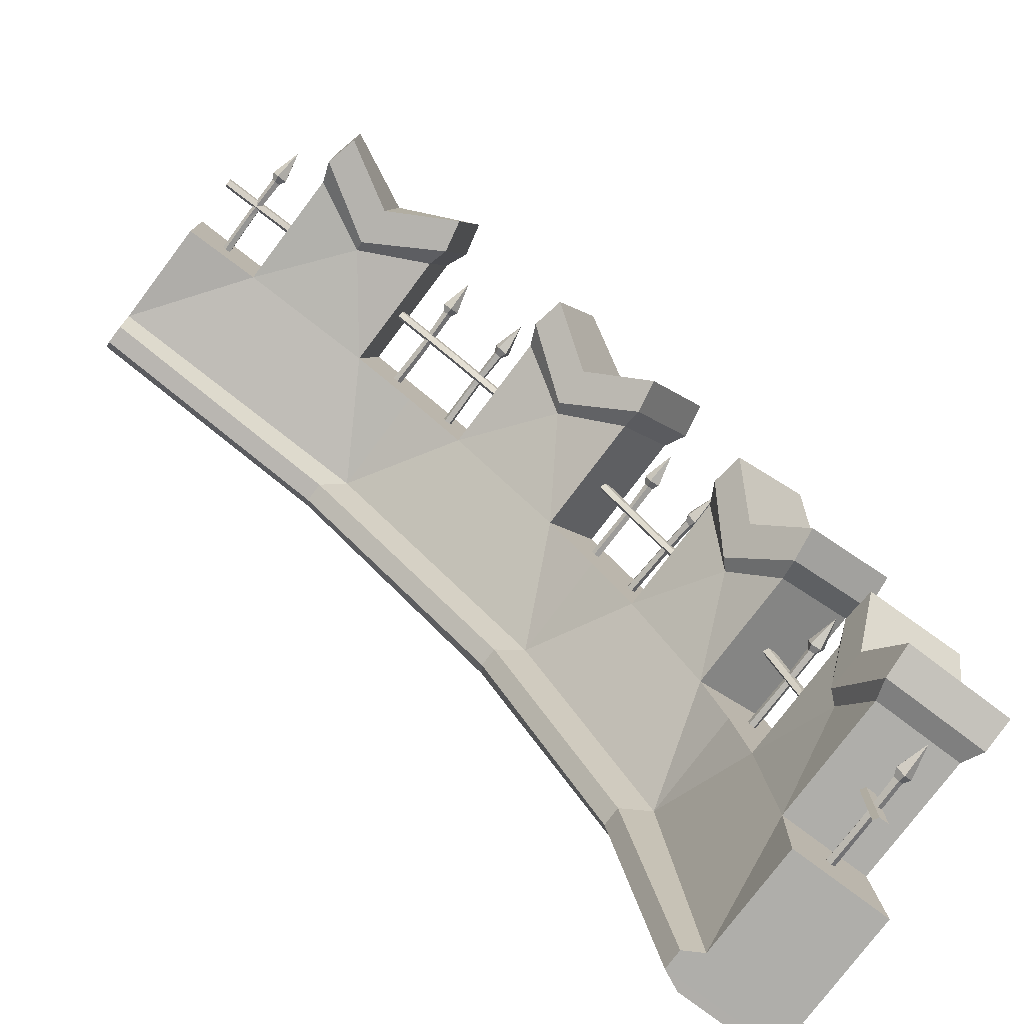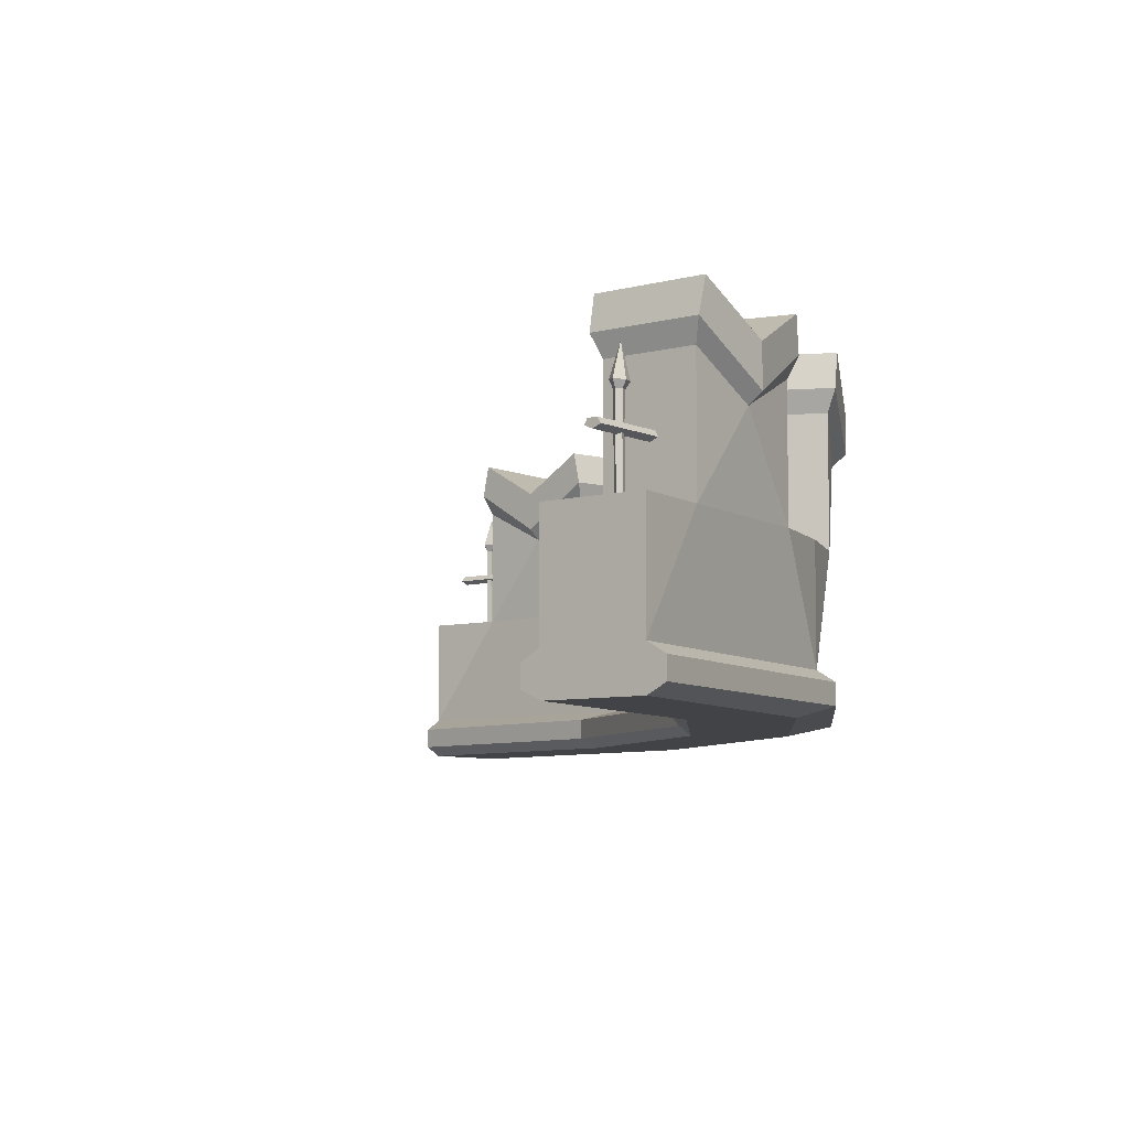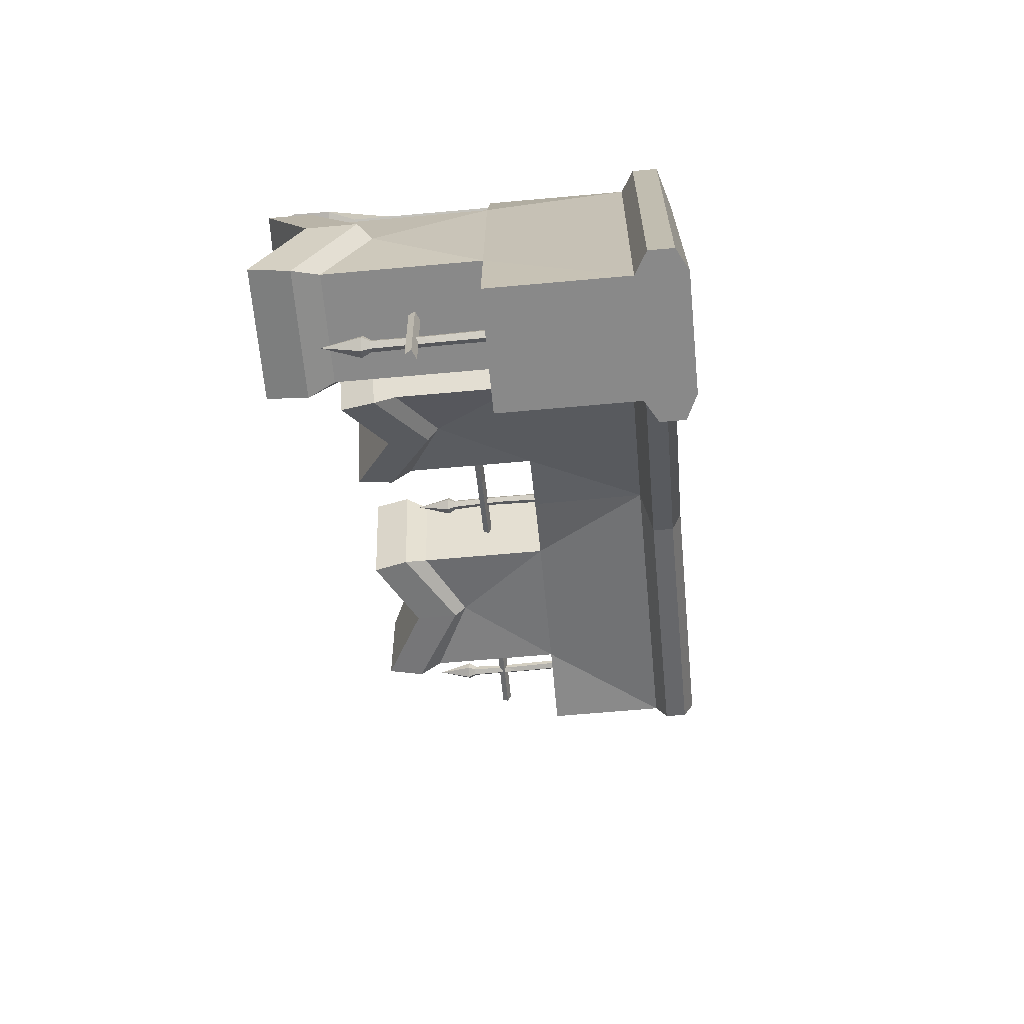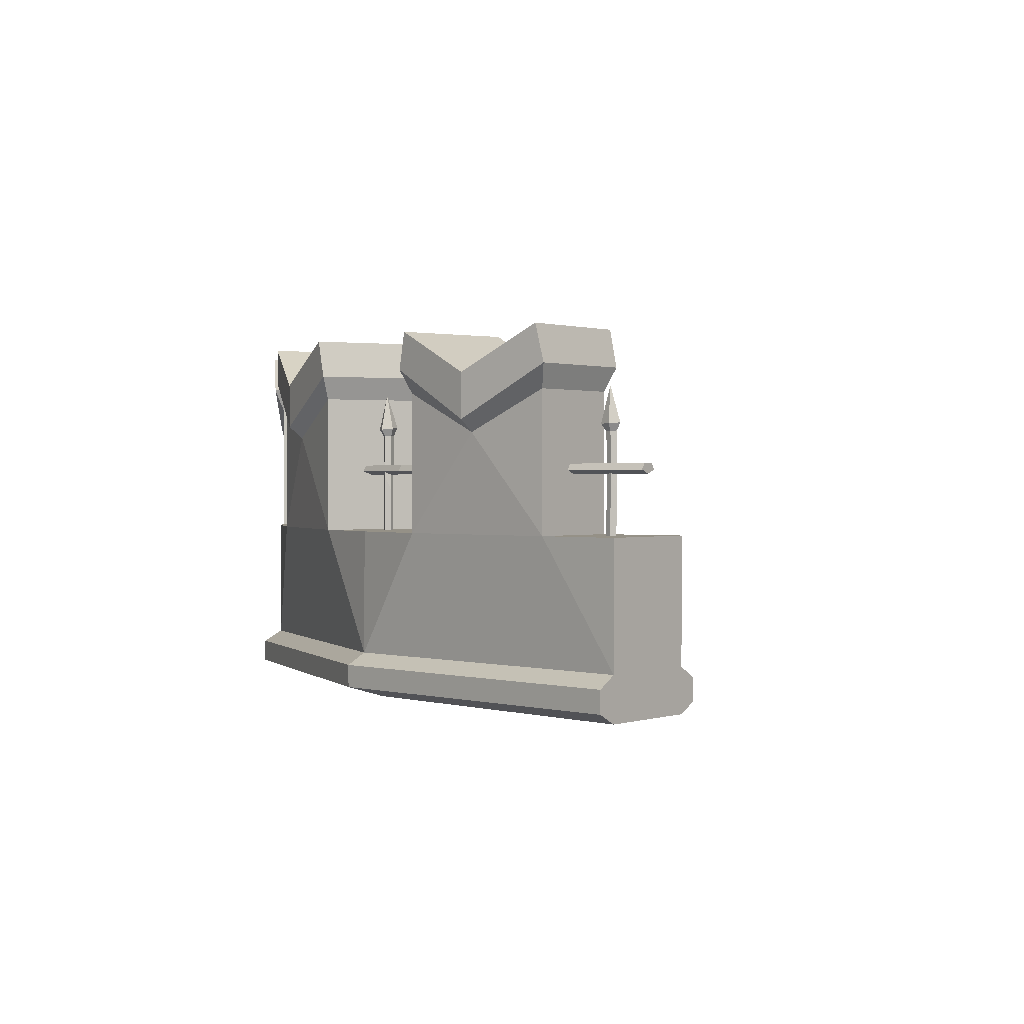
<metadata>
{"format":"obj","ext":"obj","renderer":"f3d","projection":"perspective","resolution":1024,"background":"white","views":[{"elev":-77.6,"azim":143.0,"up":"+Z"},{"elev":-7.0,"azim":-142.4,"up":"+Y"},{"elev":-63.0,"azim":-84.7,"up":"+Z"},{"elev":0.8,"azim":37.9,"up":"+Y"}]}
</metadata>
<code>
v 142.6 66.78 81.59
v 145.1 66.78 83.22
v 144.3 66.78 86.03
v 141.3 66.78 86.13
v 140.3 66.78 83.38
v 142.8 124.4 79.48
v 147.1 124.1 82.44
v 145.6 123.5 87.45
v 140.3 123.5 87.54
v 138.7 124 82.59
v 142.9 139.6 84.47
v 142.7 120.8 81.26
v 145.1 120.6 82.93
v 144.2 120.3 85.73
v 141.3 120.3 85.77
v 140.4 120.6 83
v 142.1 96.21 81.72
v 144.2 102.4 83.15
v 143.5 105.4 85.64
v 140.9 101 85.72
v 140 95.35 83.29
v 163.3 104 85.5
v 162.9 106.7 86.97
v 161.9 106.7 91.73
v 161.6 104 93.2
v 162.4 102.4 89.35
v 126.8 104 75.19
v 126.3 106.7 76.61
v 124.7 106.7 81.22
v 124.2 104 82.64
v 125.5 102.4 78.91
v 256.2 66.78 94.53
v 253.4 66.78 95.43
v 253.4 66.78 98.35
v 256.2 66.78 99.26
v 257.9 66.78 96.89
v 256.6 124.4 92.44
v 251.7 124.1 94.14
v 251.8 123.5 99.37
v 256.8 123.5 100.9
v 259.8 124 96.61
v 255.2 139.6 97.22
v 256.3 120.8 94.2
v 253.5 120.6 95.15
v 253.6 120.3 98.07
v 256.4 120.3 98.92
v 258 120.6 96.53
v 256.7 96.21 94.81
v 254.3 102.4 95.6
v 254.3 105.4 98.18
v 256.7 101 98.98
v 258.3 95.35 96.89
v 235.1 104 93.22
v 235.1 106.7 94.72
v 235.1 106.7 99.6
v 235.1 104 101.1
v 235.1 102.4 97.16
v 275.9 104 95.07
v 275.9 106.7 96.75
v 275.9 106.7 102.2
v 275.9 104 103.9
v 275.9 102.4 99.47
v 156.6 76.1 110.7
v 166.4 76.1 67.01
v 235.7 76.1 74.48
v 235.7 76.1 119.3
v 235.7 138.2 74.48
v 166.4 138.2 67.01
v 156.6 138.2 110.7
v 235.7 138.2 119.3
v 200.8 120.4 72.7
v 196 120.4 117.2
v 235.6 165.5 69.88
v 201.5 146.2 66.33
v 195.3 146.2 123.6
v 235.6 165.5 123.9
v 167.6 165.5 62.55
v 155.8 165.5 115.3
v 239.4 148.8 70.49
v 201.5 125.9 66.33
v 195.3 125.9 123.6
v 239.4 148.8 123.3
v 164 148.8 62.34
v 151.8 148.8 113.7
v 275.9 76.1 74.17
v 275.9 76.1 124.2
v 275.9 20.25 74.17
v 275.9 20.25 124.2
v 275.9 0 74.17
v 275.9 0 124.2
v 275.9 14.89 64.95
v 275.9 14.89 133.4
v 275.9 4.766 64.95
v 275.9 4.766 133.4
v -94.53 66.78 -255.5
v -95.43 66.78 -252.7
v -98.36 66.78 -252.7
v -99.26 66.78 -255.5
v -96.89 66.78 -257.2
v -92.44 124.4 -255.9
v -94.14 124.1 -251
v -99.37 123.5 -251.1
v -100.9 123.5 -256.1
v -96.61 124 -259.1
v -97.22 139.6 -254.5
v -94.2 120.8 -255.6
v -95.15 120.6 -252.8
v -98.07 120.3 -252.8
v -98.92 120.3 -255.6
v -96.53 120.6 -257.3
v -94.81 96.21 -256
v -95.61 102.4 -253.6
v -98.18 105.4 -253.6
v -98.98 101 -256
v -96.89 95.35 -257.5
v -93.22 104 -234.4
v -94.72 106.7 -234.4
v -99.61 106.7 -234.4
v -101.1 104 -234.4
v -97.16 102.4 -234.4
v -93.22 104 -272.7
v -94.72 106.7 -272.7
v -99.61 106.7 -272.7
v -101.1 104 -272.7
v -97.16 102.4 -272.7
v -81.39 66.78 -142
v -83.03 66.78 -144.4
v -85.84 66.78 -143.6
v -85.93 66.78 -140.6
v -83.18 66.78 -139.7
v -79.29 124.4 -142.2
v -82.25 124.1 -146.4
v -87.26 123.5 -144.9
v -87.34 123.5 -139.6
v -82.38 124 -138
v -84.28 139.6 -142.2
v -81.07 120.8 -142
v -82.73 120.6 -144.4
v -85.53 120.3 -143.5
v -85.57 120.3 -140.6
v -82.8 120.6 -139.7
v -81.52 96.21 -141.4
v -82.96 102.4 -143.5
v -85.44 105.4 -142.8
v -85.52 101 -140.2
v -83.09 95.35 -139.3
v -75.89 66.78 -111.3
v -73.88 66.78 -109.1
v -71.25 66.78 -110.4
v -71.61 66.78 -113.3
v -74.47 66.78 -113.8
v -77.95 124.4 -110.7
v -74.28 124.1 -107
v -69.62 123.5 -109.3
v -70.36 123.5 -114.5
v -75.5 124 -115.4
v -73 139.6 -111.5
v -76.21 120.8 -111.2
v -74.17 120.6 -109.1
v -71.56 120.3 -110.4
v -71.98 120.3 -113.2
v -74.85 120.6 -113.8
v -75.86 96.21 -111.9
v -74.1 102.4 -110
v -71.76 105.4 -111.1
v -72.08 101 -113.6
v -74.61 95.35 -114.1
v -85.35 104 -162.6
v -86.82 106.7 -162.2
v -91.57 106.7 -161.2
v -93.04 104 -160.8
v -89.19 102.4 -161.7
v -59.93 104 -91.38
v -61.46 106.7 -90.92
v -66.03 106.6 -89.16
v -67.3 103.9 -88.54
v -63.53 102.3 -89.92
v -78.25 103.5 -134.5
v -76.75 105.9 -125.8
v -79.38 105.9 -120.4
v -82.71 103.5 -125.8
v -81.93 102.1 -134.6
v 10.79 66.78 13.58
v 13.48 66.78 14.77
v 15.42 66.78 12.58
v 13.96 66.78 10.07
v 11.1 66.78 10.67
v 9.098 124.4 14.85
v 13.96 124.1 16.9
v 17.33 123.5 12.91
v 14.64 123.5 8.48
v 9.551 124 9.639
v 13.38 139.6 12.28
v 10.54 120.8 13.79
v 13.24 120.6 14.93
v 15.14 120.3 12.71
v 13.63 120.3 10.22
v 10.79 120.6 10.88
v 10.59 96.21 13.02
v 12.96 102.4 14.08
v 14.68 105.4 12.15
v 13.39 101 9.928
v 10.87 95.35 10.46
v -5.922 67.02 -9.486
v -8.527 66.66 -10.73
v -10.56 66.69 -8.627
v -9.168 67.06 -6.053
v -6.301 67.27 -6.598
v -7.105 124.4 -13.87
v -11.75 123.4 -16.05
v -15.35 123 -12.26
v -12.82 123.6 -7.654
v -7.73 124.5 -8.699
v -12.25 139.4 -12.3
v -8.398 120.8 -12.65
v -11 120.3 -13.88
v -13 120 -11.74
v -11.6 120.4 -9.182
v -8.75 120.9 -9.762
v -7.238 96.37 -10.54
v -9.855 102.2 -12
v -11.81 105.2 -10.32
v -10.37 101.2 -7.797
v -7.543 95.74 -7.953
v 26.24 104 28.34
v 27.17 106.7 27.17
v 30.2 106.7 23.34
v 31.14 104 22.16
v 28.68 102.4 25.25
v -28.87 104 -26.03
v -27.48 106.7 -26.82
v -23.41 106.6 -29.52
v -22.3 103.9 -30.4
v -25.68 102.3 -28.23
v 4.238 103.5 8.664
v -1.215 105.9 1.518
v -1.137 105.9 -4.531
v 4.133 103.5 -1.113
v 7.504 102.1 6.969
v 110.4 66.78 70.42
v 107.5 66.78 70.2
v 106.4 66.78 72.9
v 108.6 66.78 74.8
v 111.1 66.78 73.25
v 111.5 124.4 68.63
v 106.4 124.1 68.34
v 104.4 123.5 73.19
v 108.5 123.5 76.52
v 112.9 124 73.66
v 108.4 139.6 72.52
v 110.6 120.8 70.13
v 107.7 120.6 69.97
v 106.6 120.3 72.69
v 108.9 120.3 74.54
v 111.3 120.6 72.95
v 110.8 96.21 70.87
v 108.2 102.4 70.68
v 107.2 105.4 73.07
v 109.2 101 74.74
v 111.4 95.35 73.37
v 91.79 104 60.73
v 91.13 106.7 62.09
v 89.01 106.7 66.48
v 88.36 104 67.84
v 90.07 102.4 64.28
v -124.1 76.1 -275.8
v -119.3 76.1 -235.3
v -74.49 76.1 -235.3
v -74.07 76.1 -275.8
v -66.93 76.1 -166.1
v -110.6 76.1 -156.2
v -44.09 76.1 -100.4
v -84.48 76.1 -81
v -7.102 76.1 -41.5
v -42.12 76.1 -13.55
v 42.14 76.1 7.611
v 14.28 76.1 42.7
v 101.1 76.1 44.44
v 81.85 76.1 84.88
v -66.93 138.2 -166.1
v -74.49 138.2 -235.3
v -119.3 138.2 -235.3
v -110.6 138.2 -156.2
v -7.102 138.2 -41.5
v -44.09 138.2 -100.4
v -84.48 138.2 -81
v -42.12 138.2 -13.55
v 101.1 138.2 44.44
v 42.14 138.2 7.611
v 14.28 138.2 42.7
v 81.85 138.2 84.88
v -124.1 20.25 -275.8
v -74.07 20.25 -275.8
v -75.11 0 -275.8
v -124.1 0 -275.8
v -64.86 14.89 -275.8
v -133.3 14.89 -275.8
v -64.86 4.766 -275.8
v -133.3 4.766 -275.8
v -72.66 120.4 -200.4
v -117.2 120.4 -195.6
v -27.26 120.4 -69.9
v -65.2 120.4 -46.08
v 70.6 120.4 27.69
v 46.87 120.4 65.7
v -62.47 165.5 -167.2
v -66.29 146.2 -201.1
v -123.6 146.2 -194.9
v -115.2 165.5 -155.4
v -69.88 165.5 -235.2
v -123.9 165.5 -235.2
v -62.26 148.8 -163.6
v -66.3 125.9 -201.1
v -123.6 125.9 -194.9
v -113.6 148.8 -151.4
v -70.49 148.8 -239.1
v -123.3 148.8 -239.1
v -3.598 165.5 -44.48
v -21.83 146.2 -73.31
v -70.63 146.2 -42.67
v -45.81 165.5 -10.81
v -39.88 165.5 -102.3
v -88.55 165.5 -78.86
v -1.82 148.8 -41.31
v -21.84 125.9 -73.31
v -70.63 125.9 -42.67
v -42.7 148.8 -7.916
v -41.96 148.8 -105.2
v -89.8 148.8 -82.92
v 103 165.5 40.23
v 73.99 146.2 22.26
v 43.48 146.2 71.14
v 79.71 165.5 88.96
v 45.11 165.5 4.098
v 11.55 165.5 46.41
v 106 148.8 42.3
v 73.99 125.9 22.26
v 43.48 125.9 71.14
v 83.78 148.8 90.2
v 41.94 148.8 2.332
v 8.652 148.8 43.3
v -15.84 20.25 15.84
v -21.68 14.89 21.68
v -21.68 4.766 21.68
v -5.902 0 6.939
v -99.77 20.25 -118.1
v -107.6 14.89 -115.4
v -107.6 4.766 -115.4
v -92.59 0 -122.8
v 118.1 20.25 99.77
v 115.4 14.89 107.6
v 115.4 4.766 107.6
v 123.8 0 93.62
v -57.37 76.1 -132.6
v -99.69 76.1 -117.9
v 16.13 76.1 -15.55
v -15.51 76.1 16.17
v 133.2 76.1 57.56
v 118.5 76.1 99.91
v 15.84 20.25 -15.84
v 31.23 14.89 -32.08
v 31.23 4.766 -32.08
v 27.98 0 -26.95
v -57.43 20.25 -132.8
v -40.09 14.89 -145.9
v -40.09 4.766 -145.9
v -48.32 0 -141.1
v 132.8 20.25 57.44
v 145 14.89 39.23
v 145 4.766 39.23
v 142.2 0 49.35
f 12 6 7 13
f 13 7 8 14
f 14 8 9 15
f 15 9 10 16
f 16 10 6 12
f 6 11 7
f 7 11 8
f 8 11 9
f 9 11 10
f 10 11 6
f 1 17 18 2
f 2 18 19 3
f 3 19 20 4
f 4 20 21 5
f 5 21 17 1
f 17 12 13 18
f 18 13 14 19
f 19 14 15 20
f 20 15 16 21
f 21 16 12 17
f 23 24 25 26 22
f 22 27 28 23
f 23 28 29 24
f 24 29 30 25
f 25 30 31 26
f 26 31 27 22
f 43 44 38 37
f 44 45 39 38
f 45 46 40 39
f 46 47 41 40
f 47 43 37 41
f 37 38 42
f 38 39 42
f 39 40 42
f 40 41 42
f 41 37 42
f 32 33 49 48
f 33 34 50 49
f 34 35 51 50
f 35 36 52 51
f 36 32 48 52
f 48 49 44 43
f 49 50 45 44
f 50 51 46 45
f 51 52 47 46
f 52 48 43 47
f 53 54 59 58
f 54 55 60 59
f 55 56 61 60
f 56 57 62 61
f 57 53 58 62
f 73 74 75 76
f 87 65 85
f 65 71 67
f 68 64 63 69
f 63 72 69
f 65 67 70 66
f 367 349 295 294
f 75 74 77 78
f 79 80 74 73
f 81 82 76 75
f 82 79 73 76
f 80 83 77 74
f 83 84 78 77
f 84 81 75 78
f 67 71 80 79
f 72 70 82 81
f 70 67 79 82
f 71 68 83 80
f 68 69 84 83
f 69 72 81 84
f 86 85 65 66
f 351 352 94 92
f 92 88 350 351
f 352 353 90 94
f 58 59 60 61 62
f 86 88 87 85
f 90 88 92 94
f 87 88 90 89
f 87 89 93 91
f 106 100 101 107
f 107 101 102 108
f 108 102 103 109
f 109 103 104 110
f 110 104 100 106
f 100 105 101
f 101 105 102
f 102 105 103
f 103 105 104
f 104 105 100
f 95 111 112 96
f 96 112 113 97
f 97 113 114 98
f 98 114 115 99
f 99 115 111 95
f 111 106 107 112
f 112 107 108 113
f 113 108 109 114
f 114 109 110 115
f 115 110 106 111
f 117 118 119 120 116
f 116 121 122 117
f 117 122 123 118
f 118 123 124 119
f 119 124 125 120
f 120 125 121 116
f 122 121 125 124 123
f 137 138 132 131
f 138 139 133 132
f 139 140 134 133
f 140 141 135 134
f 141 137 131 135
f 131 132 136
f 132 133 136
f 133 134 136
f 134 135 136
f 135 131 136
f 126 127 143 142
f 127 128 144 143
f 128 129 145 144
f 129 130 146 145
f 130 126 142 146
f 142 143 138 137
f 143 144 139 138
f 144 145 140 139
f 145 146 141 140
f 146 142 137 141
f 158 159 153 152
f 159 160 154 153
f 160 161 155 154
f 161 162 156 155
f 162 158 152 156
f 152 153 157
f 153 154 157
f 154 155 157
f 155 156 157
f 156 152 157
f 147 148 164 163
f 148 149 165 164
f 149 150 166 165
f 150 151 167 166
f 151 147 163 167
f 163 164 159 158
f 164 165 160 159
f 165 166 161 160
f 166 167 162 161
f 167 163 158 162
f 168 169 179 178
f 169 170 180 179
f 170 171 181 180
f 171 172 182 181
f 172 168 178 182
f 178 179 174 173
f 179 180 175 174
f 180 181 176 175
f 181 182 177 176
f 182 178 173 177
f 194 195 189 188
f 195 196 190 189
f 196 197 191 190
f 197 198 192 191
f 198 194 188 192
f 188 189 193
f 189 190 193
f 190 191 193
f 191 192 193
f 192 188 193
f 183 184 200 199
f 184 185 201 200
f 185 186 202 201
f 186 187 203 202
f 187 183 199 203
f 199 200 195 194
f 200 201 196 195
f 201 202 197 196
f 202 203 198 197
f 203 199 194 198
f 215 216 210 209
f 216 217 211 210
f 217 218 212 211
f 218 219 213 212
f 219 215 209 213
f 209 210 214
f 210 211 214
f 211 212 214
f 212 213 214
f 213 209 214
f 204 205 221 220
f 205 206 222 221
f 206 207 223 222
f 207 208 224 223
f 208 204 220 224
f 220 221 216 215
f 221 222 217 216
f 222 223 218 217
f 223 224 219 218
f 224 220 215 219
f 225 226 236 235
f 226 227 237 236
f 227 228 238 237
f 228 229 239 238
f 229 225 235 239
f 235 236 231 230
f 236 237 232 231
f 237 238 233 232
f 238 239 234 233
f 239 235 230 234
f 251 252 246 245
f 252 253 247 246
f 253 254 248 247
f 254 255 249 248
f 255 251 245 249
f 245 246 250
f 246 247 250
f 247 248 250
f 248 249 250
f 249 245 250
f 240 241 257 256
f 241 242 258 257
f 242 243 259 258
f 243 244 260 259
f 244 240 256 260
f 256 257 252 251
f 257 258 253 252
f 258 259 254 253
f 259 260 255 254
f 260 256 251 255
f 262 261 265 264 263
f 261 262 28 27
f 262 263 29 28
f 263 264 30 29
f 264 265 31 30
f 265 261 27 31
f 268 269 266 267
f 306 307 308 309
f 272 354 355 273
f 318 319 320 321
f 276 356 357 277
f 330 331 332 333
f 64 358 359 63
f 292 267 266
f 269 293 292 266
f 270 300 280
f 281 268 267 282
f 267 301 282
f 270 280 283 271
f 274 302 284
f 285 272 273 286
f 273 303 286
f 274 284 287 275
f 278 304 288
f 289 276 277 290
f 277 305 290
f 278 288 291 279
f 365 366 298 296
f 297 296 298 299
f 364 365 296 293
f 292 293 296 297
f 366 367 294 298
f 299 298 294 295
f 308 307 310 311
f 320 319 322 323
f 332 331 334 335
f 312 313 307 306
f 314 315 309 308
f 315 312 306 309
f 313 316 310 307
f 316 317 311 310
f 317 314 308 311
f 324 325 319 318
f 326 327 321 320
f 327 324 318 321
f 325 328 322 319
f 328 329 323 322
f 329 326 320 323
f 336 337 331 330
f 338 339 333 332
f 339 336 330 333
f 337 340 334 331
f 340 341 335 334
f 341 338 332 335
f 280 300 313 312
f 301 283 315 314
f 283 280 312 315
f 300 281 316 313
f 281 282 317 316
f 282 301 314 317
f 284 302 325 324
f 303 287 327 326
f 287 284 324 327
f 302 285 328 325
f 285 286 329 328
f 286 303 326 329
f 288 304 337 336
f 305 291 339 338
f 291 288 336 339
f 304 289 340 337
f 289 290 341 340
f 290 305 338 341
f 343 342 346 347
f 347 348 344 343
f 348 349 345 344
f 347 346 292 297
f 299 348 347 297
f 295 349 348 299
f 351 350 342 343
f 343 344 352 351
f 344 345 353 352
f 346 273 355
f 346 271 267 292
f 342 277 357
f 342 275 273 346
f 279 350 359
f 279 277 342 350
f 66 88 86
f 63 350 88 66
f 355 354 270 271
f 357 356 274 275
f 359 358 278 279
f 359 350 63
f 342 357 275
f 346 355 271
f 368 369 361 360
f 369 370 362 361
f 370 371 363 362
f 360 361 365 364
f 361 362 366 365
f 362 363 367 366
f 91 369 368 87
f 93 370 369 91
f 89 371 370 93
f 278 358 368
f 368 64 65 87
f 356 360 274
f 278 368 360 276
f 354 364 270
f 274 360 364 272
f 268 293 269
f 270 364 293 268
f 272 364 354
f 276 360 356
f 368 358 64
f 89 90 353 371
f 371 353 345 363
f 363 345 349 367
f 301 271 283
f 267 271 301
f 303 275 287
f 273 275 303
f 305 279 291
f 277 279 305
f 72 66 70
f 63 66 72
f 71 64 68
f 65 64 71
f 304 276 289
f 278 276 304
f 302 272 285
f 274 272 302
f 300 268 281
f 270 268 300

</code>
